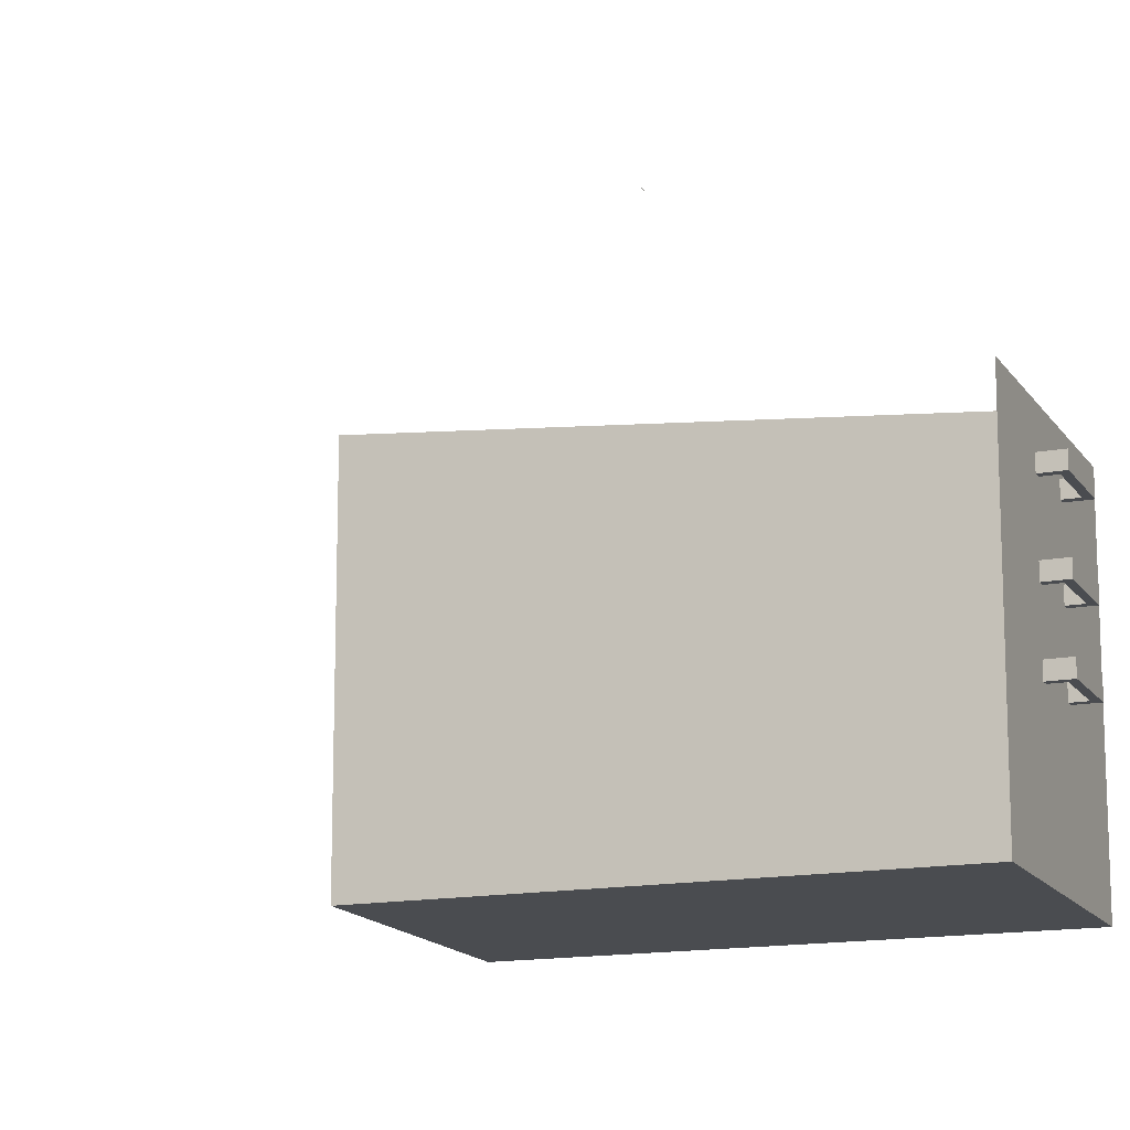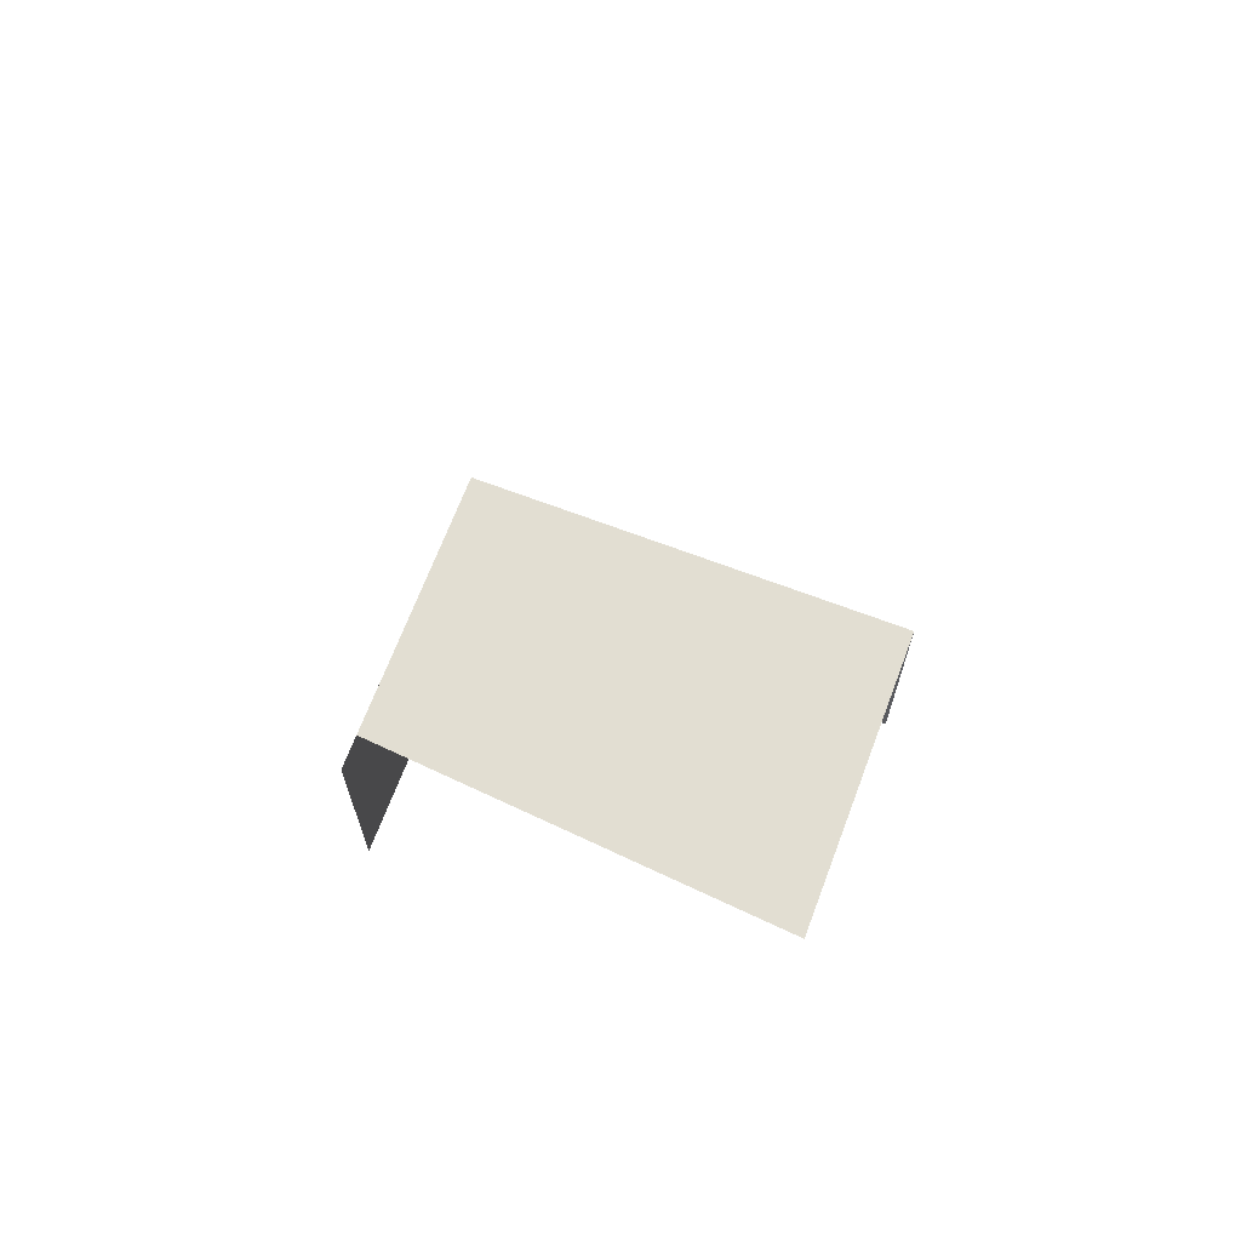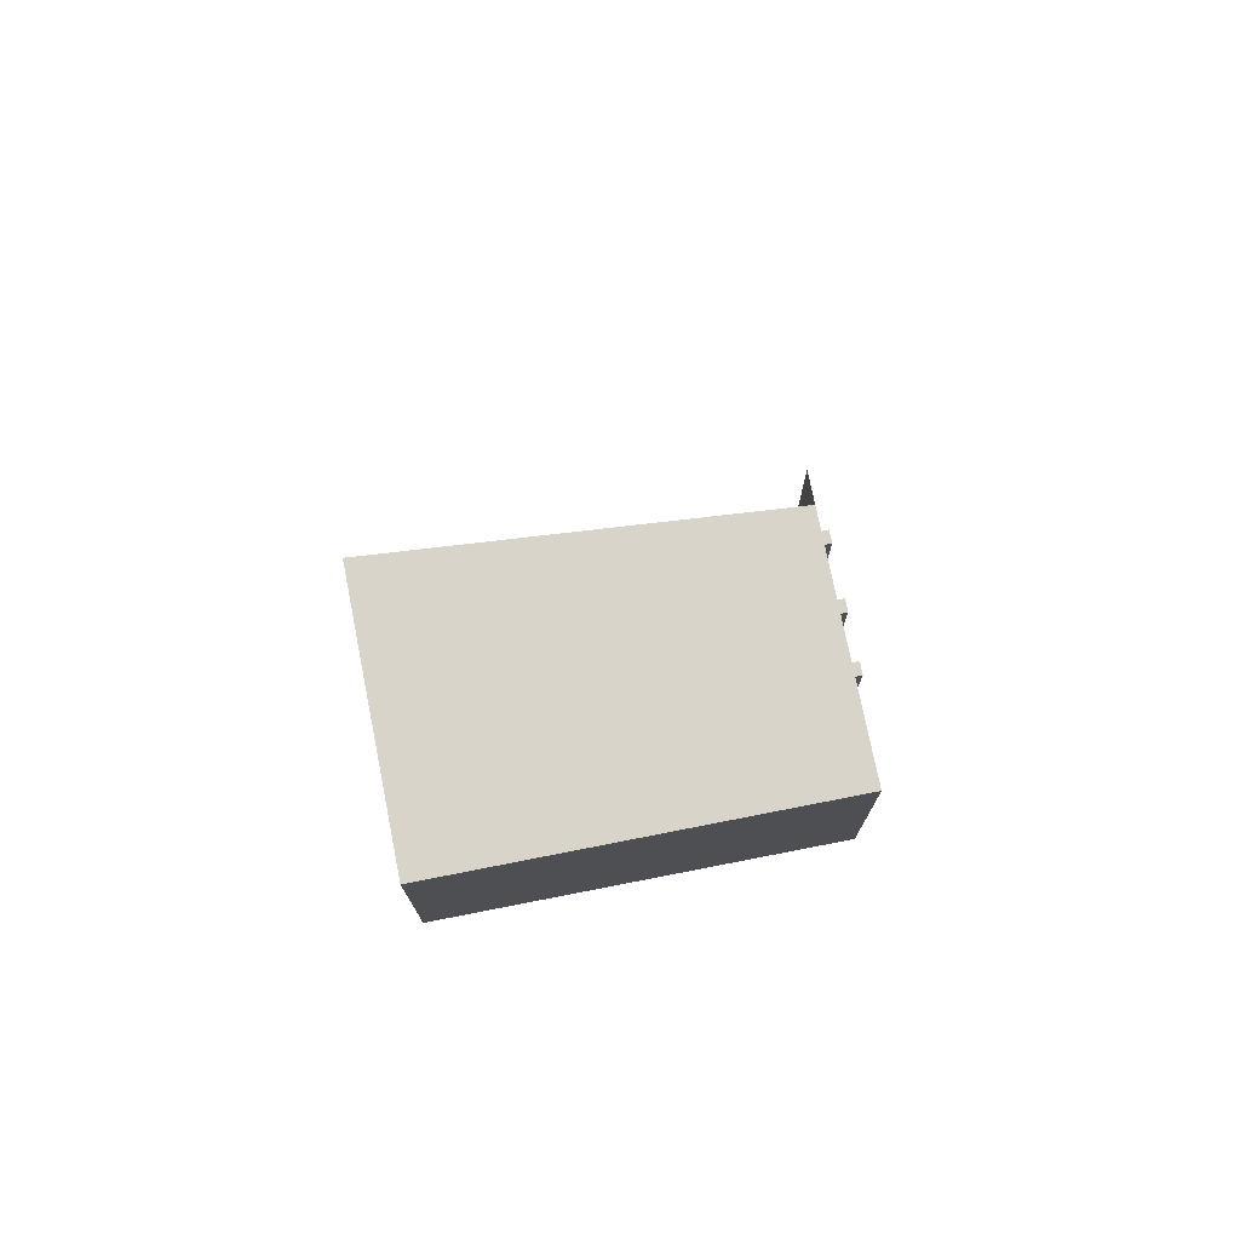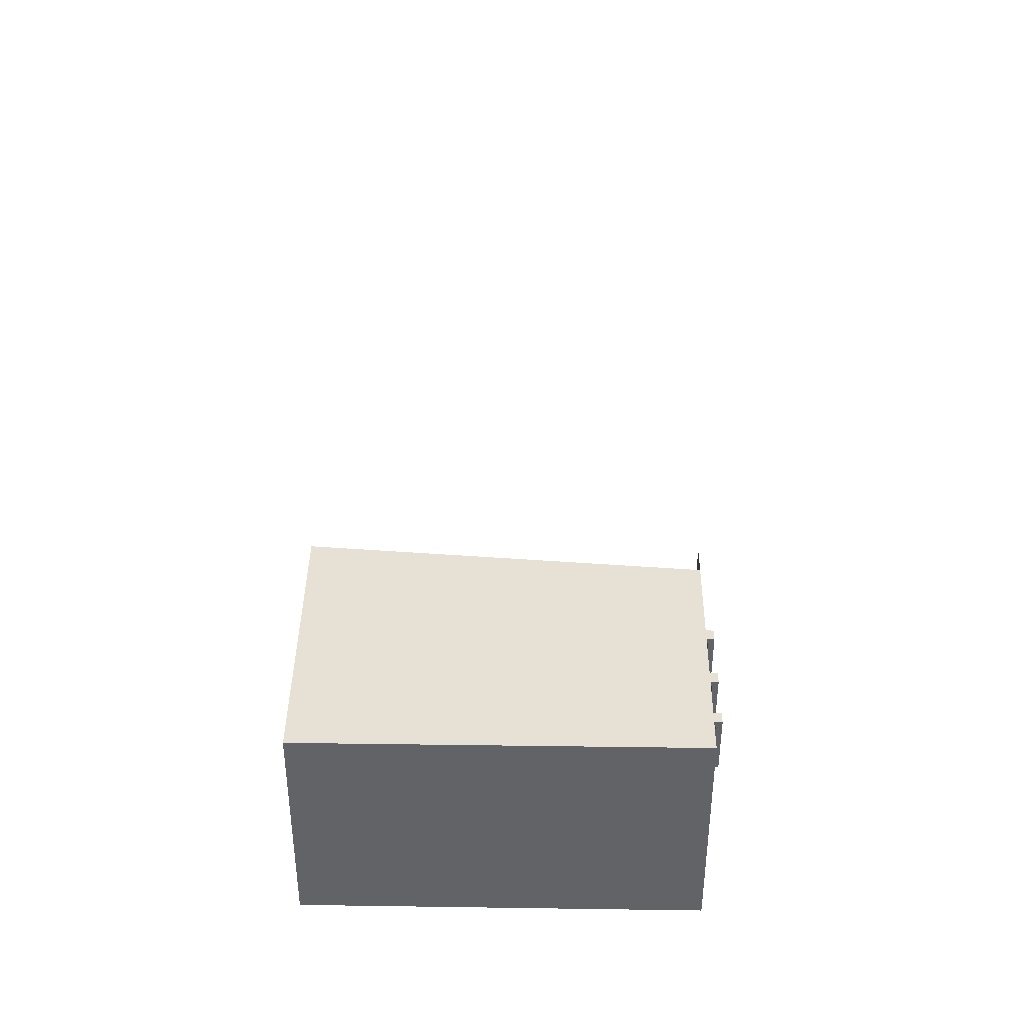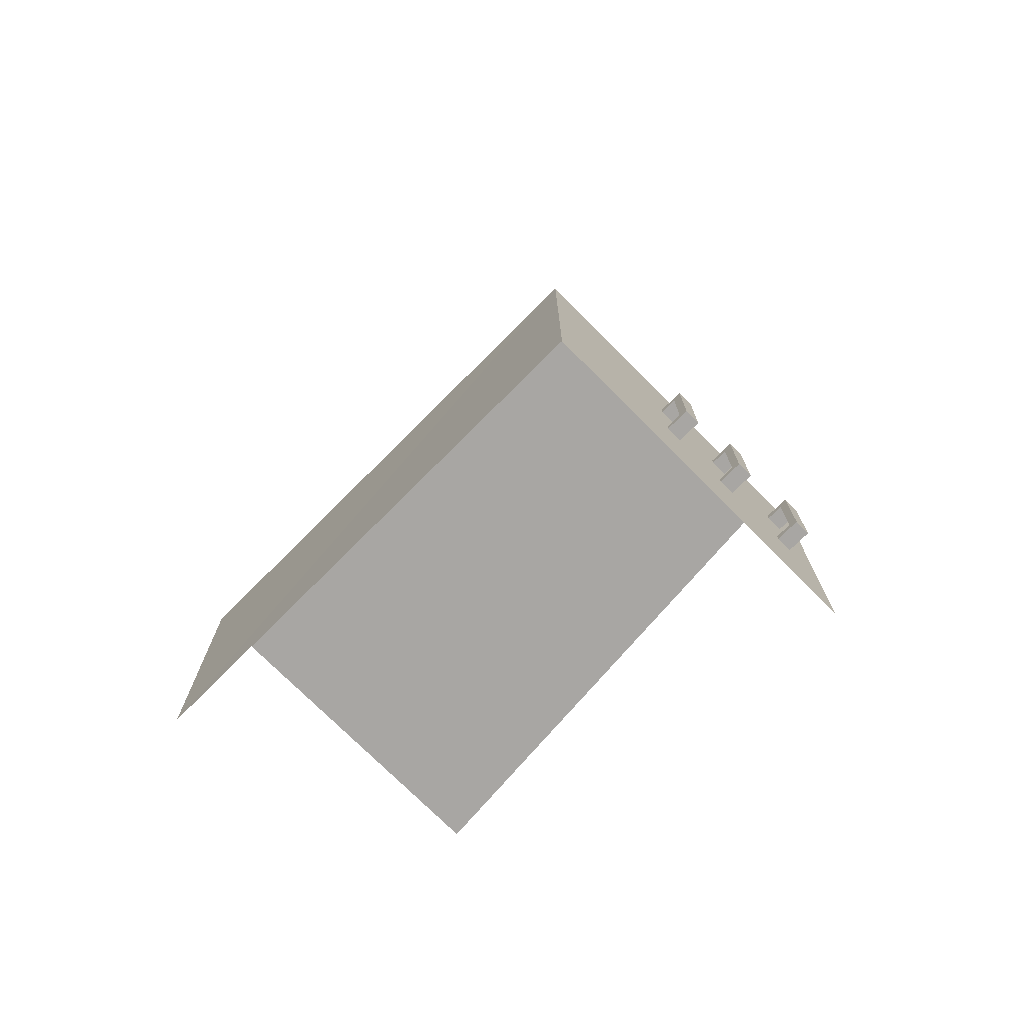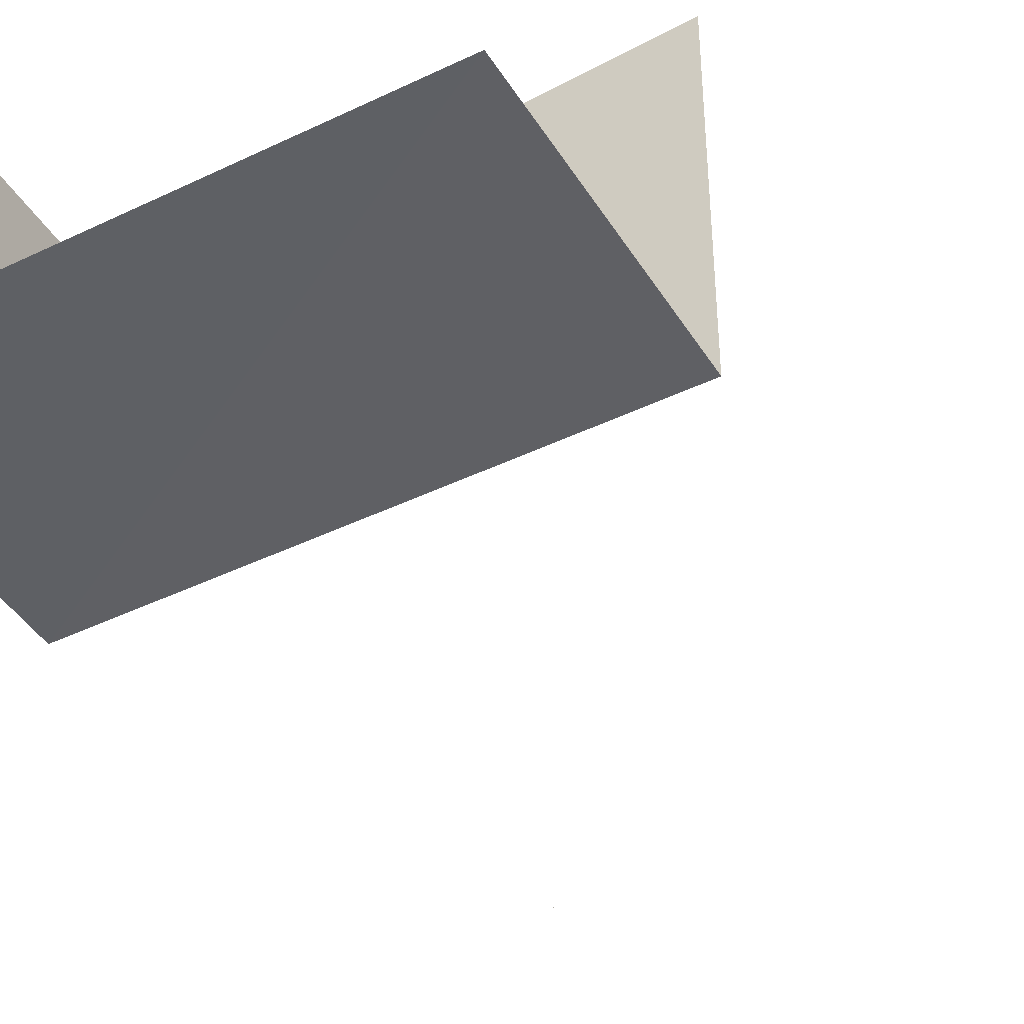
<metadata>
{"format":"obj","ext":"obj","renderer":"f3d","projection":"perspective","resolution":1024,"background":"white","views":[{"elev":-15.1,"azim":21.8,"up":"+Y"},{"elev":67.8,"azim":-159.3,"up":"+Z"},{"elev":75.0,"azim":-11.3,"up":"+Z"},{"elev":39.1,"azim":0.8,"up":"+Z"},{"elev":-74.3,"azim":44.9,"up":"+Z"},{"elev":-43.2,"azim":-150.4,"up":"+Y"}]}
</metadata>
<code>
o right_drawer_mesh1_mesh1-geometry.002
v 0.1862 0.05794 0.3201
v 0.1862 0.05794 0.3143
v 0.1862 0.05802 0.3201
v 0.1862 0.05802 0.3143
v 0.1862 0.05794 0.2677
v 0.1862 0.122 -0.2619
v 0.1862 0.1104 -0.3143
v 0.1862 0.05794 0.2619
v 0.1979 0.122 -0.2677
v 0.1862 0.1104 -0.2619
v 0.1862 0.0522 -0.3143
v 0.1979 0.1104 -0.3143
v 0.1979 0.1104 -0.3201
v 0.1862 0.05802 0.2619
v 0.1862 0.1162 -0.2619
v 0.1979 0.122 -0.2619
v 0.1862 -0.000267 -0.2677
v 0.1979 0.0522 -0.3143
v 0.1979 0.0522 -0.3201
v 0.1862 0.122 -0.3143
v 0.1862 0.1162 -0.3143
v 0.1979 0.122 -0.3201
v 0.1862 -0.000267 -0.2619
v 0.1862 0.01137 -0.2619
v 0.1979 0.1104 -0.2619
v 0.2037 0.122 -0.2677
v 0.1862 0.06384 -0.2619
v 0.1862 0.005553 -0.2677
v 0.1862 0.0522 -0.2619
v 0.1862 0.06384 -0.3143
v 0.1862 0.05802 -0.3143
v 0.1979 0.06384 -0.3201
v 0.1979 0.122 -0.3143
v 0.1979 0.1104 -0.2677
v 0.1862 0.01137 -0.2677
v 0.1979 0.06384 -0.3143
v 0.2037 0.1104 -0.3143
v 0.1862 0.005553 -0.2619
v 0.2037 0.1104 -0.2677
v 0.2037 0.122 -0.3143
v 0.1862 0.05802 -0.2619
v 0.2037 0.0522 -0.3143
v 0.1979 0.01137 -0.3143
v 0.2037 0.06384 -0.3143
v 0.1979 -0.000267 -0.3143
v 0.2037 -0.000267 -0.3143
v 0.1979 0.01137 -0.3201
v 0.2037 0.01137 -0.3143
v 0.1979 -0.000267 -0.3201
v 0.1862 0.1513 -0.1862
v 0.1862 0.1513 -0.3958
v 0.1862 0.1221 -0.1862
v 0.1862 0.09295 -0.3958
v -0.1775 -0.1048 -0.1862
v 0.1862 0.122 -0.2619
v 0.1862 0.03474 -0.3958
v 0.1862 0.1104 -0.3201
v -0.1775 -0.1048 -0.3958
v -0.1775 0.1513 -0.1862
v 0.1862 0.122 -0.2677
v 0.1862 0.09295 -0.1862
v 0.1862 0.0522 -0.3201
v 0.1862 0.1104 -0.3143
v 0.1862 0.1162 -0.3201
v 0.1862 -0.1058 -0.1862
v 0.1862 -0.1062 -0.3958
v -0.1775 0.03474 -0.1862
v 0.1862 0.1162 -0.2677
v 0.1979 0.122 -0.2677
v 0.1862 0.1104 -0.2619
v 0.1862 0.0522 -0.3143
v 0.1862 0.05802 -0.3201
v 0.1862 0.1104 -0.2677
v 0.1979 0.1104 -0.3143
v 0.1862 0.122 -0.3201
v 0.1979 0.1104 -0.3201
v 0.1862 0.03474 -0.1862
v -0.1775 0.09295 -0.1862
v 0.1862 0.1162 -0.2619
v 0.1979 0.122 -0.2619
v 0.1862 -0.000267 -0.2677
v 0.1862 0.0522 -0.2677
v 0.1979 0.0522 -0.3143
v 0.1862 0.06384 -0.3201
v 0.1979 0.0522 -0.3201
v 0.1862 0.122 -0.3143
v 0.1862 0.1162 -0.3143
v 0.1979 0.122 -0.3201
v 0.1862 -0.000267 -0.2619
v 0.1862 0.01137 -0.2619
v 0.1979 0.1104 -0.2619
v 0.2037 0.122 -0.2677
v 0.1862 0.06384 -0.2619
v 0.1862 0.005553 -0.2677
v 0.1862 0.0522 -0.2619
v 0.1862 0.06384 -0.3143
v 0.1862 0.05802 -0.3143
v 0.1979 0.06384 -0.3201
v 0.2037 0.1104 -0.3201
v 0.1979 0.122 -0.3143
v 0.1979 0.1104 -0.2677
v 0.2037 0.1104 -0.2619
v 0.2037 0.122 -0.2619
v 0.1862 0.06384 -0.2677
v 0.1862 0.01137 -0.2677
v 0.1979 -0.000267 -0.2619
v 0.1979 0.01137 -0.2677
v 0.1979 0.0522 -0.2619
v 0.2037 0.0522 -0.3201
v 0.1979 0.06384 -0.3143
v 0.2037 0.1104 -0.3143
v 0.2037 0.122 -0.3201
v 0.1862 0.005553 -0.2619
v 0.2037 0.1104 -0.2677
v 0.2037 0.122 -0.3143
v 0.1862 0.05802 -0.2677
v 0.1979 0.06384 -0.2677
v 0.1979 -0.000267 -0.2677
v 0.1979 0.0522 -0.2677
v 0.1862 0.05802 -0.2619
v 0.2037 0.0522 -0.3143
v 0.2037 0.06384 -0.3201
v 0.1979 0.01137 -0.2619
v 0.1979 0.06384 -0.2619
v 0.2037 -0.000267 -0.2619
v 0.1979 0.01137 -0.3143
v 0.2037 0.0522 -0.2619
v 0.2037 0.06384 -0.3143
v 0.2037 0.06384 -0.2677
v 0.2037 -0.000267 -0.2677
v 0.1979 -0.000267 -0.3143
v 0.2037 0.01137 -0.2677
v 0.2037 0.0522 -0.2677
v 0.2037 0.06384 -0.2619
v 0.2037 -0.000267 -0.3143
v 0.2037 0.01137 -0.2619
v 0.1862 0.005553 -0.3143
v 0.1979 0.01137 -0.3201
v 0.2037 0.01137 -0.3143
v 0.1862 -0.000267 -0.3143
v 0.1862 0.01137 -0.3143
v 0.2037 -0.000267 -0.3201
v 0.1979 -0.000267 -0.3201
v 0.2037 0.01137 -0.3201
v 0.1862 -0.000267 -0.3201
v 0.1862 0.005553 -0.3201
v 0.1862 0.01137 -0.3201
f 31 30 11
f 19 32 18
f 22 12 33
f 32 18 36
f 18 42 36
f 40 33 37
f 42 36 44
f 45 46 43
f 47 45 43
f 46 43 48
f 45 47 49
f 50 52 51
f 51 57 53
f 61 55 52
f 53 62 56
f 57 51 64
f 65 58 54
f 52 59 61
f 68 51 60
f 60 55 69
f 62 53 72
f 65 58 66
f 60 69 68
f 55 79 80
f 72 53 84
f 73 70 53
f 76 74 57
f 75 51 86
f 75 88 64
f 78 67 77
f 61 78 77
f 80 79 91
f 69 80 92
f 53 61 93
f 82 95 56
f 96 82 71
f 76 99 74
f 88 86 75
f 90 65 89
f 56 77 90
f 101 73 69
f 91 102 80
f 103 92 80
f 69 100 92
f 104 53 93
f 81 105 89
f 110 97 83
f 84 96 98
f 111 74 99
f 100 88 86
f 112 99 88
f 93 77 95
f 100 101 69
f 103 80 102
f 92 115 114
f 114 92 102
f 115 92 100
f 118 106 81
f 89 106 113
f 95 108 120
f 96 97 110
f 121 83 109
f 119 110 83
f 110 98 96
f 122 109 98
f 115 88 100
f 111 101 74
f 99 112 111
f 112 115 88
f 90 113 105
f 105 90 107
f 114 111 101
f 114 102 101
f 115 114 111
f 104 117 116
f 124 117 93
f 93 120 124
f 123 113 106
f 126 118 107
f 108 119 127
f 124 120 108
f 83 119 121
f 109 122 121
f 128 98 110
f 110 119 117
f 98 128 122
f 115 111 112
f 130 125 118
f 106 125 123
f 131 126 118
f 107 126 132
f 133 127 119
f 133 121 119
f 128 129 110
f 121 133 128
f 129 110 117
f 134 129 124
f 130 132 125
f 130 135 118
f 136 123 125
f 135 118 131
f 126 132 139
f 133 129 127
f 134 124 127
f 133 128 129
f 136 132 123
f 136 125 132
f 132 139 130
f 139 130 135
f 141 137 126
f 139 138 126
f 126 138 141
f 143 142 131
f 142 144 135
f 143 138 142
f 138 139 144
f 147 141 138
f 144 142 138
f 145 146 143
f 10 6 15
f 7 20 21
f 23 24 38
f 29 27 41
f 52 51 55
f 55 51 60
f 53 63 57
f 60 79 55
f 70 61 55
f 56 71 62
f 53 73 63
f 63 64 57
f 74 57 63
f 75 51 64
f 76 64 57
f 54 77 65
f 77 54 67
f 61 78 59
f 68 51 73
f 79 60 68
f 61 70 53
f 66 81 56
f 56 82 71
f 83 62 71
f 85 72 62
f 63 73 86
f 64 63 87
f 87 74 63
f 87 75 64
f 64 76 88
f 65 89 66
f 77 90 65
f 73 51 86
f 73 69 68
f 68 70 79
f 66 89 81
f 94 56 81
f 62 83 85
f 97 83 71
f 96 53 84
f 72 98 84
f 72 85 98
f 91 73 70
f 74 87 100
f 75 87 86
f 99 88 76
f 61 93 77
f 106 81 89
f 105 56 94
f 81 107 94
f 77 95 56
f 108 82 95
f 82 53 96
f 83 109 85
f 84 97 96
f 109 98 85
f 73 91 101
f 100 87 86
f 90 56 105
f 102 101 91
f 92 102 103
f 104 53 116
f 104 120 93
f 113 105 89
f 94 107 105
f 107 81 118
f 82 108 119
f 116 53 82
f 82 117 116
f 120 104 116
f 125 118 106
f 117 82 119
f 124 127 108
f 122 121 128
f 131 137 126
f 129 127 134
f 137 131 140
f 142 131 135
f 144 135 139
f 131 145 140
f 146 143 138
f 145 131 143
f 146 138 147
f 16 25 9
f 13 22 12
f 34 9 25
f 26 39 9
f 33 37 12
f 34 9 39
f 55 69 80
f 79 91 70
f 74 100 101
f 117 93 104
f 123 113 90
f 90 107 123
f 129 124 117
f 132 123 107
f 1 4 2
f 3 1 4
f 8 14 5
f 62 72 71
f 73 68 70
f 97 71 72
f 72 84 97
f 82 116 95
f 120 95 116
l 17 35
l 28 35

</code>
